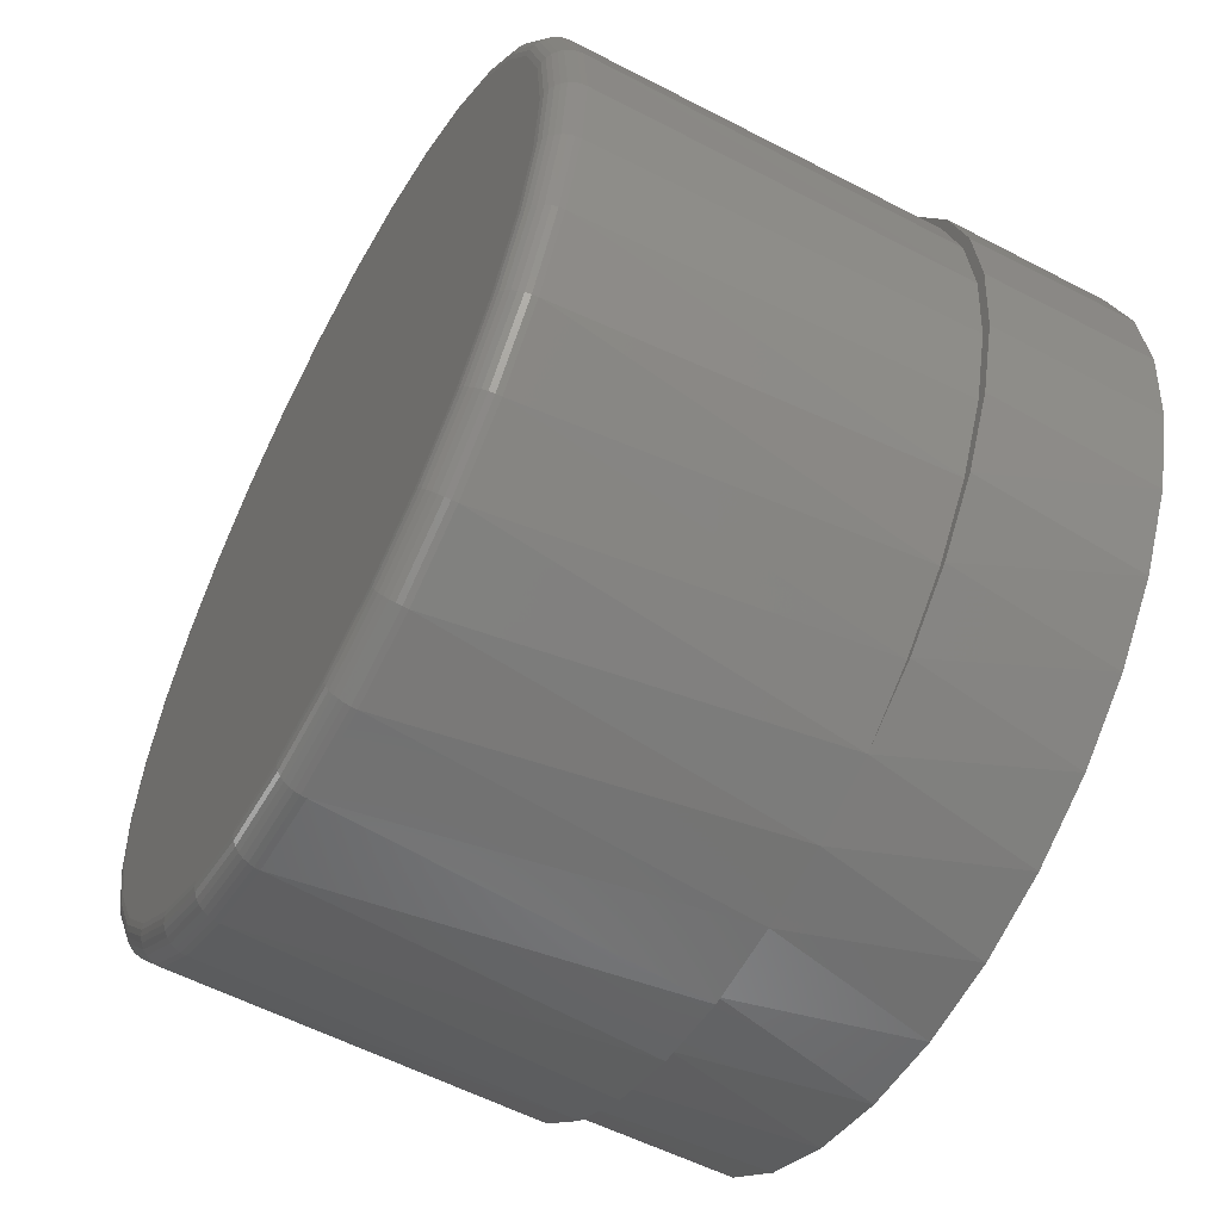
<metadata>
{"format":"stl","ext":"stl","renderer":"f3d","projection":"perspective","resolution":1024,"background":"white","views":[{"elev":-56.9,"azim":-118.5,"up":"+Z"}]}
</metadata>
<code>
# stl→obj: 382 verts, 760 faces
v -0.04988 -0.1094 0.1064
v -0.06809 -0.1094 0.09457
v -0.06923 -0.1094 0.09534
v -0.08557 -0.1094 0.08051
v -0.08387 -0.1094 0.07964
v -0.0989 -0.1094 0.06293
v -0.09672 -0.1094 0.06212
v -0.1088 -0.1094 0.04319
v -0.1062 -0.1094 0.04257
v -0.1148 -0.1094 0.02197
v -0.112 -0.1094 0.02164
v -0.112 -0.1094 -0.02164
v -0.1148 -0.1094 -0.02197
v -0.114 -0.1094 7.372e-18
v -0.1088 -0.1094 -0.04319
v -0.1062 -0.1094 -0.04257
v -0.0989 -0.1094 -0.06293
v -0.09672 -0.1094 -0.06212
v -0.08557 -0.1094 -0.08051
v -0.08387 -0.1094 -0.07964
v -0.06923 -0.1094 -0.09534
v -0.06809 -0.1094 -0.09457
v -0.05044 -0.1094 -0.1069
v -0.1169 -0.1094 -1.747e-16
v -0.007779 -0.1094 0.1196
v 0.01373 -0.1094 0.1187
v 0.03703 -0.1094 0.1164
v 0.01477 -0.1094 0.1201
v 0.03531 -0.1094 0.1146
v 0.05822 -0.1094 0.1087
v 0.05577 -0.1094 0.1066
v 0.07759 -0.1094 0.09711
v 0.07442 -0.1094 0.09503
v 0.09445 -0.1094 0.08212
v 0.09062 -0.1094 0.08021
v 0.1082 -0.1094 0.06426
v 0.1038 -0.1094 0.06266
v 0.1184 -0.1094 0.04413
v 0.1136 -0.1094 0.043
v 0.1196 -0.1094 0.02187
v 0.1247 -0.1094 0.02246
v 0.1216 -0.1094 -5.053e-17
v 0.1247 -0.1094 -0.02246
v 0.1196 -0.1094 -0.02187
v 0.1136 -0.1094 -0.043
v 0.1184 -0.1094 -0.04413
v 0.1038 -0.1094 -0.06266
v 0.1082 -0.1094 -0.06426
v 0.09062 -0.1094 -0.08021
v 0.09445 -0.1094 -0.08212
v 0.07442 -0.1094 -0.09503
v 0.07759 -0.1094 -0.09711
v 0.05577 -0.1094 -0.1066
v 0.05822 -0.1094 -0.1087
v 0.03531 -0.1094 -0.1146
v 0.03703 -0.1094 -0.1164
v 0.01373 -0.1094 -0.1187
v 0.01477 -0.1094 -0.1201
v -0.008233 -0.1094 -0.1188
v 0.1268 -0.1094 -2.212e-17
v 0.1245 -0.007812 -0.02349
v 0.1176 -0.007812 -0.04607
v 0.1065 -0.007812 -0.06689
v 0.09155 -0.007812 -0.08513
v 0.0733 -0.007812 -0.1001
v 0.05249 -0.007812 -0.1112
v 0.0299 -0.007812 -0.1181
v 0.006414 -0.007812 -0.1204
v -0.01707 -0.007812 -0.1181
v -0.03966 -0.007812 -0.1112
v -0.06047 -0.007812 -0.1001
v -0.07872 -0.007812 -0.08513
v -0.09369 -0.007812 -0.06689
v -0.1048 -0.007812 -0.04607
v -0.1117 -0.007812 -0.02349
v -0.02983 -0.1094 -0.1148
v 0.1268 -0.007812 -1.585e-16
v -0.114 -0.007812 7.372e-18
v -0.1117 -0.007812 0.02349
v -0.1048 -0.007812 0.04607
v -0.09369 -0.007812 0.06689
v -0.07872 -0.007812 0.08513
v -0.06047 -0.007812 0.1001
v -0.03966 -0.007812 0.1112
v 0.006414 -0.007812 0.1204
v -0.01707 -0.007812 0.1181
v 0.0299 -0.007812 0.1181
v 0.05249 -0.007812 0.1112
v 0.0733 -0.007812 0.1001
v 0.09155 -0.007812 0.08513
v 0.1065 -0.007812 0.06689
v 0.1176 -0.007812 0.04607
v 0.1245 -0.007812 0.02349
v -0.02983 -0.1094 0.1148
v 0.1193 -0.1562 -0.02326
v 0.1126 -0.1562 -0.04563
v 0.1015 -0.1562 -0.06625
v 0.0867 -0.1562 -0.08432
v 0.06863 -0.1562 -0.09915
v 0.04802 -0.1562 -0.1102
v 0.02565 -0.1562 -0.117
v 0.002385 -0.1562 -0.1192
v -0.02088 -0.1562 -0.117
v -0.04325 -0.1562 -0.1102
v -0.06386 -0.1562 -0.09915
v -0.08193 -0.1562 -0.08432
v -0.09676 -0.1562 -0.06625
v -0.1078 -0.1562 -0.04563
v -0.1146 -0.1562 -0.02326
v 0.1216 -0.1562 -5.053e-17
v -0.1169 -0.1562 -1.747e-16
v -0.1146 -0.1562 0.02326
v -0.1078 -0.1562 0.04563
v -0.09676 -0.1562 0.06625
v -0.08193 -0.1562 0.08432
v -0.06386 -0.1562 0.09915
v -0.04325 -0.1562 0.1102
v -0.02088 -0.1562 0.117
v 0.002385 -0.1562 0.1192
v 0.02565 -0.1562 0.117
v 0.04802 -0.1562 0.1102
v 0.06863 -0.1562 0.09915
v 0.0867 -0.1562 0.08432
v 0.1015 -0.1562 0.06625
v 0.1126 -0.1562 0.04563
v 0.1193 -0.1562 0.02326
v 0.006414 1.337e-17 0.1126
v 0.02838 1.459e-17 0.1104
v -0.01555 1.215e-17 0.1104
v -0.03667 1.097e-17 0.104
v 0.0495 1.576e-17 0.104
v -0.05613 9.894e-18 0.09361
v 0.06896 1.684e-17 0.09361
v 0.0495 1.576e-17 -0.104
v -0.03667 1.097e-17 -0.104
v 0.06896 1.684e-17 -0.09361
v -0.01555 1.215e-17 -0.1104
v 0.02838 1.459e-17 -0.1104
v 0.006414 1.337e-17 -0.1126
v -0.05613 9.894e-18 -0.09361
v -0.07319 8.947e-18 -0.07961
v 0.08602 1.779e-17 -0.07961
v -0.08719 8.17e-18 -0.06255
v 0.1 1.856e-17 -0.06255
v -0.0976 7.593e-18 -0.04308
v 0.1104 1.914e-17 -0.04308
v -0.104 7.237e-18 -0.02196
v 0.1168 1.95e-17 -0.02196
v -0.1062 7.117e-18 -5.592e-17
v 0.119 1.962e-17 -1.611e-16
v -0.104 7.237e-18 0.02196
v 0.1168 1.95e-17 0.02196
v -0.0976 7.593e-18 0.04308
v 0.1104 1.914e-17 0.04308
v -0.08719 8.17e-18 0.06255
v 0.1 1.856e-17 0.06255
v -0.07319 8.947e-18 0.07961
v 0.08602 1.779e-17 0.07961
v -0.1138 -0.006288 -8.326e-17
v -0.1115 -0.006288 0.02346
v -0.1134 -0.004823 -7.632e-17
v -0.1111 -0.004823 0.02337
v -0.1127 -0.003472 -7.632e-17
v -0.1104 -0.003472 0.02323
v -0.1117 -0.002288 -8.325e-17
v -0.1094 -0.002288 0.02304
v -0.1105 -0.001317 -7.631e-17
v -0.1083 -0.001317 0.02281
v -0.1092 -0.0005947 -7.631e-17
v -0.1069 -0.0005947 0.02255
v -0.1077 -0.0001501 -6.937e-17
v -0.1055 -0.0001501 0.02226
v 0.1243 -0.006288 0.02346
v 0.1267 -0.006288 -2.151e-16
v 0.1239 -0.004823 0.02337
v 0.1262 -0.004823 -2.151e-16
v 0.1232 -0.003472 0.02323
v 0.1255 -0.003472 -2.082e-16
v 0.1223 -0.002288 0.02304
v 0.1245 -0.002288 -2.082e-16
v 0.1211 -0.001317 0.02281
v 0.1233 -0.001317 -2.082e-16
v 0.1198 -0.0005947 0.02255
v 0.122 -0.0005947 -2.012e-16
v 0.1183 -0.0001501 0.02226
v 0.1205 -0.0001501 -1.943e-16
v 0.1175 -0.006288 0.04602
v 0.1171 -0.004823 0.04585
v 0.1164 -0.003472 0.04557
v 0.1155 -0.002288 0.0452
v 0.1144 -0.001317 0.04474
v 0.1132 -0.0005947 0.04423
v 0.1118 -0.0001501 0.04367
v 0.1064 -0.006288 0.0668
v 0.106 -0.004823 0.06656
v 0.1054 -0.003472 0.06616
v 0.1046 -0.002288 0.06562
v 0.1036 -0.001317 0.06496
v 0.1025 -0.0005947 0.06421
v 0.1013 -0.0001501 0.06339
v 0.09144 -0.006288 0.08503
v 0.09113 -0.004823 0.08471
v 0.09062 -0.003472 0.0842
v 0.08993 -0.002288 0.08351
v 0.08909 -0.001317 0.08268
v 0.08814 -0.0005947 0.08172
v 0.0871 -0.0001501 0.08069
v 0.07322 -0.006288 0.09998
v 0.07297 -0.004823 0.09961
v 0.07257 -0.003472 0.09901
v 0.07203 -0.002288 0.0982
v 0.07137 -0.001317 0.09722
v 0.07062 -0.0005947 0.09609
v 0.06981 -0.0001501 0.09488
v 0.05243 -0.006288 0.1111
v 0.05226 -0.004823 0.1107
v 0.05198 -0.003472 0.11
v 0.05161 -0.002288 0.1091
v 0.05116 -0.001317 0.108
v 0.05064 -0.0005947 0.1068
v 0.05008 -0.0001501 0.1054
v 0.02987 -0.006288 0.1179
v 0.02979 -0.004823 0.1175
v 0.02965 -0.003472 0.1168
v 0.02946 -0.002288 0.1158
v 0.02922 -0.001317 0.1147
v 0.02896 -0.0005947 0.1134
v 0.02868 -0.0001501 0.1119
v 0.006414 -0.006288 0.1202
v 0.006414 -0.004823 0.1198
v 0.006414 -0.003472 0.1191
v 0.006414 -0.002288 0.1181
v 0.006414 -0.001317 0.1169
v 0.006414 -0.0005947 0.1156
v 0.006414 -0.0001501 0.1141
v -0.01704 -0.006288 0.1179
v -0.01696 -0.004823 0.1175
v -0.01682 -0.003472 0.1168
v -0.01663 -0.002288 0.1158
v -0.0164 -0.001317 0.1147
v -0.01613 -0.0005947 0.1134
v -0.01585 -0.0001501 0.1119
v -0.0396 -0.006288 0.1111
v -0.03943 -0.004823 0.1107
v -0.03915 -0.003472 0.11
v -0.03878 -0.002288 0.1091
v -0.03833 -0.001317 0.108
v -0.03781 -0.0005947 0.1068
v -0.03725 -0.0001501 0.1054
v -0.06039 -0.006288 0.09998
v -0.06014 -0.004823 0.09961
v -0.05974 -0.003472 0.09901
v -0.0592 -0.002288 0.0982
v -0.05854 -0.001317 0.09722
v -0.05779 -0.0005947 0.09609
v -0.05698 -0.0001501 0.09488
v -0.07861 -0.006288 0.08503
v -0.0783 -0.004823 0.08471
v -0.07779 -0.003472 0.0842
v -0.0771 -0.002288 0.08351
v -0.07626 -0.001317 0.08268
v -0.07531 -0.0005947 0.08172
v -0.07427 -0.0001501 0.08069
v -0.09357 -0.006288 0.0668
v -0.0932 -0.004823 0.06656
v -0.0926 -0.003472 0.06616
v -0.09179 -0.002288 0.06562
v -0.0908 -0.001317 0.06496
v -0.08968 -0.0005947 0.06421
v -0.08846 -0.0001501 0.06339
v -0.1047 -0.006288 0.04602
v -0.1043 -0.004823 0.04585
v -0.1036 -0.003472 0.04557
v -0.1027 -0.002288 0.0452
v -0.1016 -0.001317 0.04474
v -0.1004 -0.0005947 0.04423
v -0.09901 -0.0001501 0.04367
v 0.1243 -0.006288 -0.02346
v 0.1239 -0.004823 -0.02337
v 0.1232 -0.003472 -0.02323
v 0.1223 -0.002288 -0.02304
v 0.1211 -0.001317 -0.02281
v 0.1198 -0.0005947 -0.02255
v 0.1183 -0.0001501 -0.02226
v -0.1115 -0.006288 -0.02346
v -0.1111 -0.004823 -0.02337
v -0.1104 -0.003472 -0.02323
v -0.1094 -0.002288 -0.02304
v -0.1083 -0.001317 -0.02281
v -0.1069 -0.0005947 -0.02255
v -0.1055 -0.0001501 -0.02226
v -0.1047 -0.006288 -0.04602
v -0.1043 -0.004823 -0.04585
v -0.1036 -0.003472 -0.04557
v -0.1027 -0.002288 -0.0452
v -0.1016 -0.001317 -0.04474
v -0.1004 -0.0005947 -0.04423
v -0.09901 -0.0001501 -0.04367
v -0.09357 -0.006288 -0.0668
v -0.0932 -0.004823 -0.06656
v -0.0926 -0.003472 -0.06616
v -0.09179 -0.002288 -0.06562
v -0.0908 -0.001317 -0.06496
v -0.08968 -0.0005947 -0.06421
v -0.08846 -0.0001501 -0.06339
v -0.07861 -0.006288 -0.08503
v -0.0783 -0.004823 -0.08471
v -0.07779 -0.003472 -0.0842
v -0.0771 -0.002288 -0.08351
v -0.07626 -0.001317 -0.08268
v -0.07531 -0.0005947 -0.08172
v -0.07427 -0.0001501 -0.08069
v -0.06039 -0.006288 -0.09998
v -0.06014 -0.004823 -0.09961
v -0.05974 -0.003472 -0.09901
v -0.0592 -0.002288 -0.0982
v -0.05854 -0.001317 -0.09722
v -0.05779 -0.0005947 -0.09609
v -0.05698 -0.0001501 -0.09488
v -0.0396 -0.006288 -0.1111
v -0.03943 -0.004823 -0.1107
v -0.03915 -0.003472 -0.11
v -0.03878 -0.002288 -0.1091
v -0.03833 -0.001317 -0.108
v -0.03781 -0.0005947 -0.1068
v -0.03725 -0.0001501 -0.1054
v -0.01704 -0.006288 -0.1179
v -0.01696 -0.004823 -0.1175
v -0.01682 -0.003472 -0.1168
v -0.01663 -0.002288 -0.1158
v -0.0164 -0.001317 -0.1147
v -0.01613 -0.0005947 -0.1134
v -0.01585 -0.0001501 -0.1119
v 0.006414 -0.006288 -0.1202
v 0.006414 -0.004823 -0.1198
v 0.006414 -0.003472 -0.1191
v 0.006414 -0.002288 -0.1181
v 0.006414 -0.001317 -0.1169
v 0.006414 -0.0005947 -0.1156
v 0.006414 -0.0001501 -0.1141
v 0.02987 -0.006288 -0.1179
v 0.02979 -0.004823 -0.1175
v 0.02965 -0.003472 -0.1168
v 0.02946 -0.002288 -0.1158
v 0.02922 -0.001317 -0.1147
v 0.02896 -0.0005947 -0.1134
v 0.02868 -0.0001501 -0.1119
v 0.05243 -0.006288 -0.1111
v 0.05226 -0.004823 -0.1107
v 0.05198 -0.003472 -0.11
v 0.05161 -0.002288 -0.1091
v 0.05116 -0.001317 -0.108
v 0.05064 -0.0005947 -0.1068
v 0.05008 -0.0001501 -0.1054
v 0.07322 -0.006288 -0.09998
v 0.07297 -0.004823 -0.09961
v 0.07257 -0.003472 -0.09901
v 0.07203 -0.002288 -0.0982
v 0.07137 -0.001317 -0.09722
v 0.07062 -0.0005947 -0.09609
v 0.06981 -0.0001501 -0.09488
v 0.09144 -0.006288 -0.08503
v 0.09113 -0.004823 -0.08471
v 0.09062 -0.003472 -0.0842
v 0.08993 -0.002288 -0.08351
v 0.08909 -0.001317 -0.08268
v 0.08814 -0.0005947 -0.08172
v 0.0871 -0.0001501 -0.08069
v 0.1064 -0.006288 -0.0668
v 0.106 -0.004823 -0.06656
v 0.1054 -0.003472 -0.06616
v 0.1046 -0.002288 -0.06562
v 0.1036 -0.001317 -0.06496
v 0.1025 -0.0005947 -0.06421
v 0.1013 -0.0001501 -0.06339
v 0.1175 -0.006288 -0.04602
v 0.1171 -0.004823 -0.04585
v 0.1164 -0.003472 -0.04557
v 0.1155 -0.002288 -0.0452
v 0.1144 -0.001317 -0.04474
v 0.1132 -0.0005947 -0.04423
v 0.1118 -0.0001501 -0.04367
f 1 2 3
f 4 3 2
f 5 4 2
f 6 4 5
f 7 6 5
f 8 6 7
f 9 8 7
f 10 8 9
f 11 10 9
f 12 13 14
f 15 13 12
f 16 15 12
f 17 15 16
f 18 17 16
f 19 17 18
f 20 19 18
f 21 19 20
f 22 21 20
f 23 21 22
f 24 10 11
f 24 11 14
f 24 14 13
f 25 26 27
f 27 28 25
f 26 29 27
f 30 27 29
f 29 31 30
f 32 30 31
f 31 33 32
f 34 32 33
f 33 35 34
f 36 34 35
f 35 37 36
f 38 36 37
f 37 39 38
f 38 39 40
f 38 40 41
f 42 41 40
f 43 44 45
f 43 45 46
f 46 45 47
f 46 47 48
f 48 47 49
f 48 49 50
f 50 49 51
f 50 51 52
f 52 51 53
f 52 53 54
f 54 53 55
f 54 55 56
f 56 55 57
f 56 57 58
f 58 57 59
f 60 41 42
f 60 42 44
f 60 44 43
f 61 46 62
f 62 46 48
f 62 48 63
f 63 48 50
f 63 50 64
f 64 50 52
f 64 52 65
f 65 52 54
f 65 54 66
f 66 54 56
f 66 56 67
f 67 56 58
f 67 58 68
f 68 58 59
f 68 59 69
f 70 23 71
f 23 22 71
f 72 71 22
f 22 20 72
f 73 72 20
f 20 18 73
f 74 73 18
f 18 16 74
f 75 74 16
f 76 23 70
f 76 70 69
f 76 69 59
f 77 60 61
f 61 60 43
f 61 43 46
f 14 78 12
f 12 78 75
f 12 75 16
f 79 9 80
f 80 9 7
f 80 7 81
f 81 7 5
f 81 5 82
f 82 5 2
f 82 2 83
f 83 2 1
f 83 1 84
f 85 86 25
f 25 28 85
f 87 85 28
f 28 27 87
f 88 87 27
f 27 30 88
f 89 88 30
f 30 32 89
f 90 89 32
f 32 34 90
f 91 90 34
f 34 36 91
f 92 91 36
f 36 38 92
f 93 92 38
f 94 25 86
f 94 86 84
f 94 84 1
f 78 14 79
f 79 14 11
f 79 11 9
f 60 77 41
f 41 77 93
f 41 93 38
f 95 96 45
f 47 45 96
f 96 97 47
f 49 47 97
f 97 98 49
f 51 49 98
f 98 99 51
f 53 51 99
f 99 100 53
f 55 53 100
f 100 101 55
f 57 55 101
f 101 102 57
f 57 102 59
f 59 102 103
f 23 104 105
f 23 105 21
f 21 105 106
f 21 106 19
f 19 106 107
f 19 107 17
f 17 107 108
f 17 108 15
f 15 108 109
f 76 59 103
f 76 103 104
f 76 104 23
f 42 110 44
f 44 110 95
f 44 95 45
f 111 24 109
f 109 24 13
f 109 13 15
f 112 113 8
f 6 8 113
f 113 114 6
f 4 6 114
f 114 115 4
f 3 4 115
f 115 116 3
f 1 3 116
f 116 117 1
f 118 119 25
f 26 25 119
f 119 120 26
f 26 120 29
f 29 120 121
f 29 121 31
f 31 121 122
f 31 122 33
f 33 122 123
f 33 123 35
f 35 123 124
f 35 124 37
f 37 124 125
f 37 125 39
f 39 125 126
f 94 1 117
f 94 117 118
f 94 118 25
f 24 111 10
f 10 111 112
f 10 112 8
f 110 42 126
f 126 42 40
f 126 40 39
f 118 120 119
f 120 118 117
f 120 117 121
f 121 117 116
f 121 116 122
f 99 104 100
f 100 104 103
f 100 103 101
f 101 103 102
f 122 116 123
f 123 116 115
f 123 115 124
f 124 115 114
f 124 114 125
f 125 114 113
f 125 113 126
f 126 113 112
f 126 112 110
f 110 112 111
f 110 111 95
f 95 111 109
f 95 109 96
f 96 109 108
f 96 108 97
f 97 108 107
f 97 107 98
f 98 107 106
f 98 106 99
f 99 106 105
f 99 105 104
f 127 128 129
f 130 129 128
f 131 130 128
f 132 130 131
f 133 132 131
f 134 135 136
f 137 135 134
f 138 137 134
f 139 137 138
f 135 140 136
f 136 140 141
f 136 141 142
f 142 141 143
f 142 143 144
f 144 143 145
f 144 145 146
f 146 145 147
f 146 147 148
f 148 147 149
f 148 149 150
f 150 149 151
f 150 151 152
f 152 151 153
f 152 153 154
f 154 153 155
f 154 155 156
f 156 155 157
f 156 157 158
f 158 157 132
f 158 132 133
f 78 79 159
f 159 79 160
f 159 160 161
f 161 160 162
f 161 162 163
f 163 162 164
f 163 164 165
f 165 164 166
f 165 166 167
f 167 166 168
f 167 168 169
f 169 168 170
f 169 170 171
f 171 170 172
f 171 172 149
f 149 172 151
f 93 77 173
f 173 77 174
f 173 174 175
f 175 174 176
f 175 176 177
f 177 176 178
f 177 178 179
f 179 178 180
f 179 180 181
f 181 180 182
f 181 182 183
f 183 182 184
f 183 184 185
f 185 184 186
f 185 186 152
f 152 186 150
f 92 93 187
f 187 93 173
f 187 173 188
f 188 173 175
f 188 175 189
f 189 175 177
f 189 177 190
f 190 177 179
f 190 179 191
f 191 179 181
f 191 181 192
f 192 181 183
f 192 183 193
f 193 183 185
f 193 185 154
f 154 185 152
f 91 92 194
f 194 92 187
f 194 187 195
f 195 187 188
f 195 188 196
f 196 188 189
f 196 189 197
f 197 189 190
f 197 190 198
f 198 190 191
f 198 191 199
f 199 191 192
f 199 192 200
f 200 192 193
f 200 193 156
f 156 193 154
f 90 91 201
f 201 91 194
f 201 194 202
f 202 194 195
f 202 195 203
f 203 195 196
f 203 196 204
f 204 196 197
f 204 197 205
f 205 197 198
f 205 198 206
f 206 198 199
f 206 199 207
f 207 199 200
f 207 200 158
f 158 200 156
f 89 90 208
f 208 90 201
f 208 201 209
f 209 201 202
f 209 202 210
f 210 202 203
f 210 203 211
f 211 203 204
f 211 204 212
f 212 204 205
f 212 205 213
f 213 205 206
f 213 206 214
f 214 206 207
f 214 207 133
f 133 207 158
f 88 89 215
f 215 89 208
f 215 208 216
f 216 208 209
f 216 209 217
f 217 209 210
f 217 210 218
f 218 210 211
f 218 211 219
f 219 211 212
f 219 212 220
f 220 212 213
f 220 213 221
f 221 213 214
f 221 214 131
f 131 214 133
f 87 88 222
f 222 88 215
f 222 215 223
f 223 215 216
f 223 216 224
f 224 216 217
f 224 217 225
f 225 217 218
f 225 218 226
f 226 218 219
f 226 219 227
f 227 219 220
f 227 220 228
f 228 220 221
f 228 221 128
f 128 221 131
f 85 87 229
f 229 87 222
f 229 222 230
f 230 222 223
f 230 223 231
f 231 223 224
f 231 224 232
f 232 224 225
f 232 225 233
f 233 225 226
f 233 226 234
f 234 226 227
f 234 227 235
f 235 227 228
f 235 228 127
f 127 228 128
f 86 85 236
f 236 85 229
f 236 229 237
f 237 229 230
f 237 230 238
f 238 230 231
f 238 231 239
f 239 231 232
f 239 232 240
f 240 232 233
f 240 233 241
f 241 233 234
f 241 234 242
f 242 234 235
f 242 235 129
f 129 235 127
f 84 86 243
f 243 86 236
f 243 236 244
f 244 236 237
f 244 237 245
f 245 237 238
f 245 238 246
f 246 238 239
f 246 239 247
f 247 239 240
f 247 240 248
f 248 240 241
f 248 241 249
f 249 241 242
f 249 242 130
f 130 242 129
f 83 84 250
f 250 84 243
f 250 243 251
f 251 243 244
f 251 244 252
f 252 244 245
f 252 245 253
f 253 245 246
f 253 246 254
f 254 246 247
f 254 247 255
f 255 247 248
f 255 248 256
f 256 248 249
f 256 249 132
f 132 249 130
f 82 83 257
f 257 83 250
f 257 250 258
f 258 250 251
f 258 251 259
f 259 251 252
f 259 252 260
f 260 252 253
f 260 253 261
f 261 253 254
f 261 254 262
f 262 254 255
f 262 255 263
f 263 255 256
f 263 256 157
f 157 256 132
f 81 82 264
f 264 82 257
f 264 257 265
f 265 257 258
f 265 258 266
f 266 258 259
f 266 259 267
f 267 259 260
f 267 260 268
f 268 260 261
f 268 261 269
f 269 261 262
f 269 262 270
f 270 262 263
f 270 263 155
f 155 263 157
f 80 81 271
f 271 81 264
f 271 264 272
f 272 264 265
f 272 265 273
f 273 265 266
f 273 266 274
f 274 266 267
f 274 267 275
f 275 267 268
f 275 268 276
f 276 268 269
f 276 269 277
f 277 269 270
f 277 270 153
f 153 270 155
f 79 80 160
f 160 80 271
f 160 271 162
f 162 271 272
f 162 272 164
f 164 272 273
f 164 273 166
f 166 273 274
f 166 274 168
f 168 274 275
f 168 275 170
f 170 275 276
f 170 276 172
f 172 276 277
f 172 277 151
f 151 277 153
f 77 61 174
f 174 61 278
f 174 278 176
f 176 278 279
f 176 279 178
f 178 279 280
f 178 280 180
f 180 280 281
f 180 281 182
f 182 281 282
f 182 282 184
f 184 282 283
f 184 283 186
f 186 283 284
f 186 284 150
f 150 284 148
f 75 78 285
f 285 78 159
f 285 159 286
f 286 159 161
f 286 161 287
f 287 161 163
f 287 163 288
f 288 163 165
f 288 165 289
f 289 165 167
f 289 167 290
f 290 167 169
f 290 169 291
f 291 169 171
f 291 171 147
f 147 171 149
f 74 75 292
f 292 75 285
f 292 285 293
f 293 285 286
f 293 286 294
f 294 286 287
f 294 287 295
f 295 287 288
f 295 288 296
f 296 288 289
f 296 289 297
f 297 289 290
f 297 290 298
f 298 290 291
f 298 291 145
f 145 291 147
f 73 74 299
f 299 74 292
f 299 292 300
f 300 292 293
f 300 293 301
f 301 293 294
f 301 294 302
f 302 294 295
f 302 295 303
f 303 295 296
f 303 296 304
f 304 296 297
f 304 297 305
f 305 297 298
f 305 298 143
f 143 298 145
f 72 73 306
f 306 73 299
f 306 299 307
f 307 299 300
f 307 300 308
f 308 300 301
f 308 301 309
f 309 301 302
f 309 302 310
f 310 302 303
f 310 303 311
f 311 303 304
f 311 304 312
f 312 304 305
f 312 305 141
f 141 305 143
f 71 72 313
f 313 72 306
f 313 306 314
f 314 306 307
f 314 307 315
f 315 307 308
f 315 308 316
f 316 308 309
f 316 309 317
f 317 309 310
f 317 310 318
f 318 310 311
f 318 311 319
f 319 311 312
f 319 312 140
f 140 312 141
f 70 71 320
f 320 71 313
f 320 313 321
f 321 313 314
f 321 314 322
f 322 314 315
f 322 315 323
f 323 315 316
f 323 316 324
f 324 316 317
f 324 317 325
f 325 317 318
f 325 318 326
f 326 318 319
f 326 319 135
f 135 319 140
f 69 70 327
f 327 70 320
f 327 320 328
f 328 320 321
f 328 321 329
f 329 321 322
f 329 322 330
f 330 322 323
f 330 323 331
f 331 323 324
f 331 324 332
f 332 324 325
f 332 325 333
f 333 325 326
f 333 326 137
f 137 326 135
f 68 69 334
f 334 69 327
f 334 327 335
f 335 327 328
f 335 328 336
f 336 328 329
f 336 329 337
f 337 329 330
f 337 330 338
f 338 330 331
f 338 331 339
f 339 331 332
f 339 332 340
f 340 332 333
f 340 333 139
f 139 333 137
f 67 68 341
f 341 68 334
f 341 334 342
f 342 334 335
f 342 335 343
f 343 335 336
f 343 336 344
f 344 336 337
f 344 337 345
f 345 337 338
f 345 338 346
f 346 338 339
f 346 339 347
f 347 339 340
f 347 340 138
f 138 340 139
f 66 67 348
f 348 67 341
f 348 341 349
f 349 341 342
f 349 342 350
f 350 342 343
f 350 343 351
f 351 343 344
f 351 344 352
f 352 344 345
f 352 345 353
f 353 345 346
f 353 346 354
f 354 346 347
f 354 347 134
f 134 347 138
f 65 66 355
f 355 66 348
f 355 348 356
f 356 348 349
f 356 349 357
f 357 349 350
f 357 350 358
f 358 350 351
f 358 351 359
f 359 351 352
f 359 352 360
f 360 352 353
f 360 353 361
f 361 353 354
f 361 354 136
f 136 354 134
f 64 65 362
f 362 65 355
f 362 355 363
f 363 355 356
f 363 356 364
f 364 356 357
f 364 357 365
f 365 357 358
f 365 358 366
f 366 358 359
f 366 359 367
f 367 359 360
f 367 360 368
f 368 360 361
f 368 361 142
f 142 361 136
f 63 64 369
f 369 64 362
f 369 362 370
f 370 362 363
f 370 363 371
f 371 363 364
f 371 364 372
f 372 364 365
f 372 365 373
f 373 365 366
f 373 366 374
f 374 366 367
f 374 367 375
f 375 367 368
f 375 368 144
f 144 368 142
f 62 63 376
f 376 63 369
f 376 369 377
f 377 369 370
f 377 370 378
f 378 370 371
f 378 371 379
f 379 371 372
f 379 372 380
f 380 372 373
f 380 373 381
f 381 373 374
f 381 374 382
f 382 374 375
f 382 375 146
f 146 375 144
f 61 62 278
f 278 62 376
f 278 376 279
f 279 376 377
f 279 377 280
f 280 377 378
f 280 378 281
f 281 378 379
f 281 379 282
f 282 379 380
f 282 380 283
f 283 380 381
f 283 381 284
f 284 381 382
f 284 382 148
f 148 382 146

</code>
